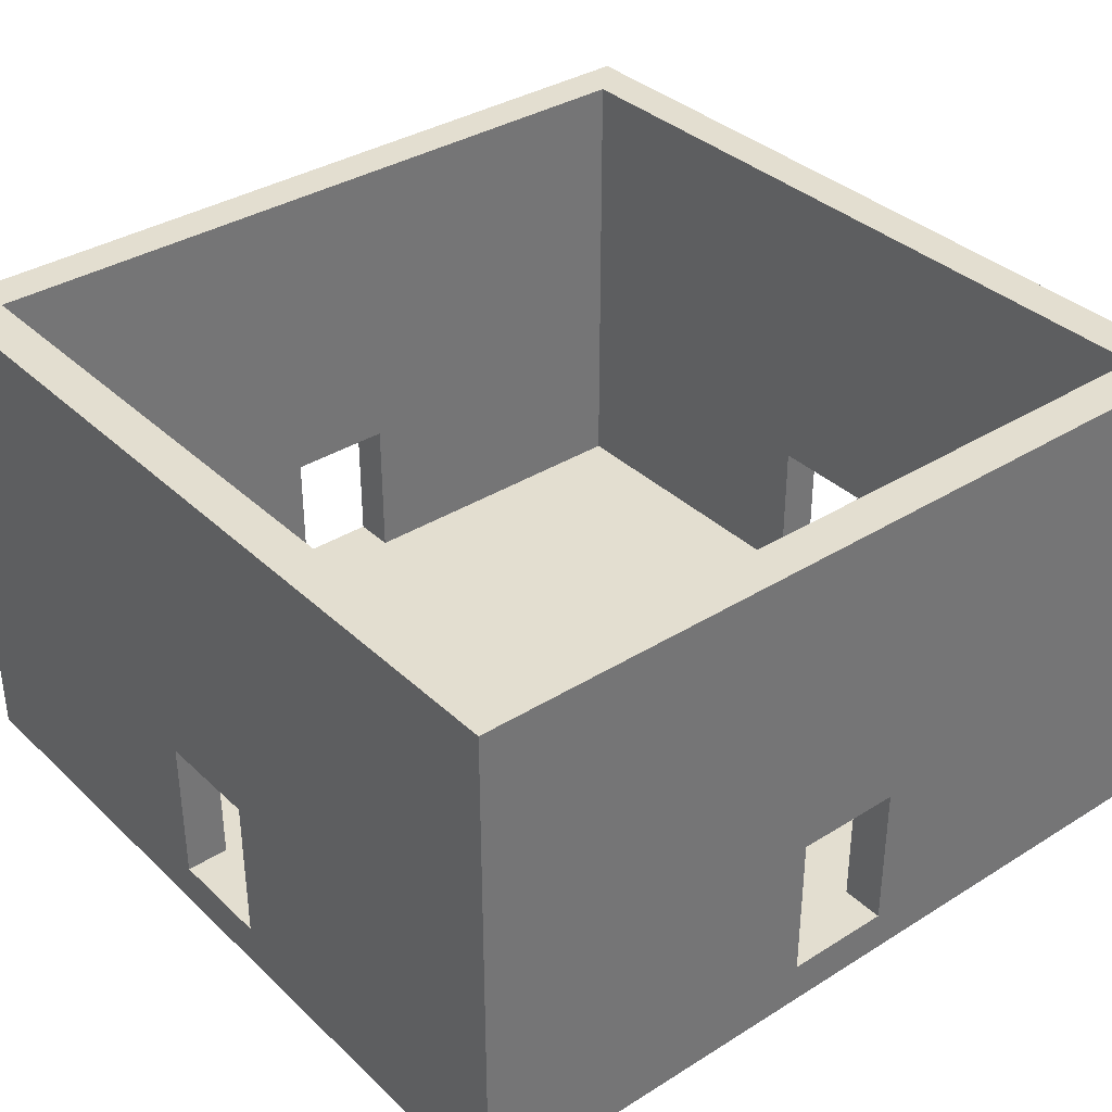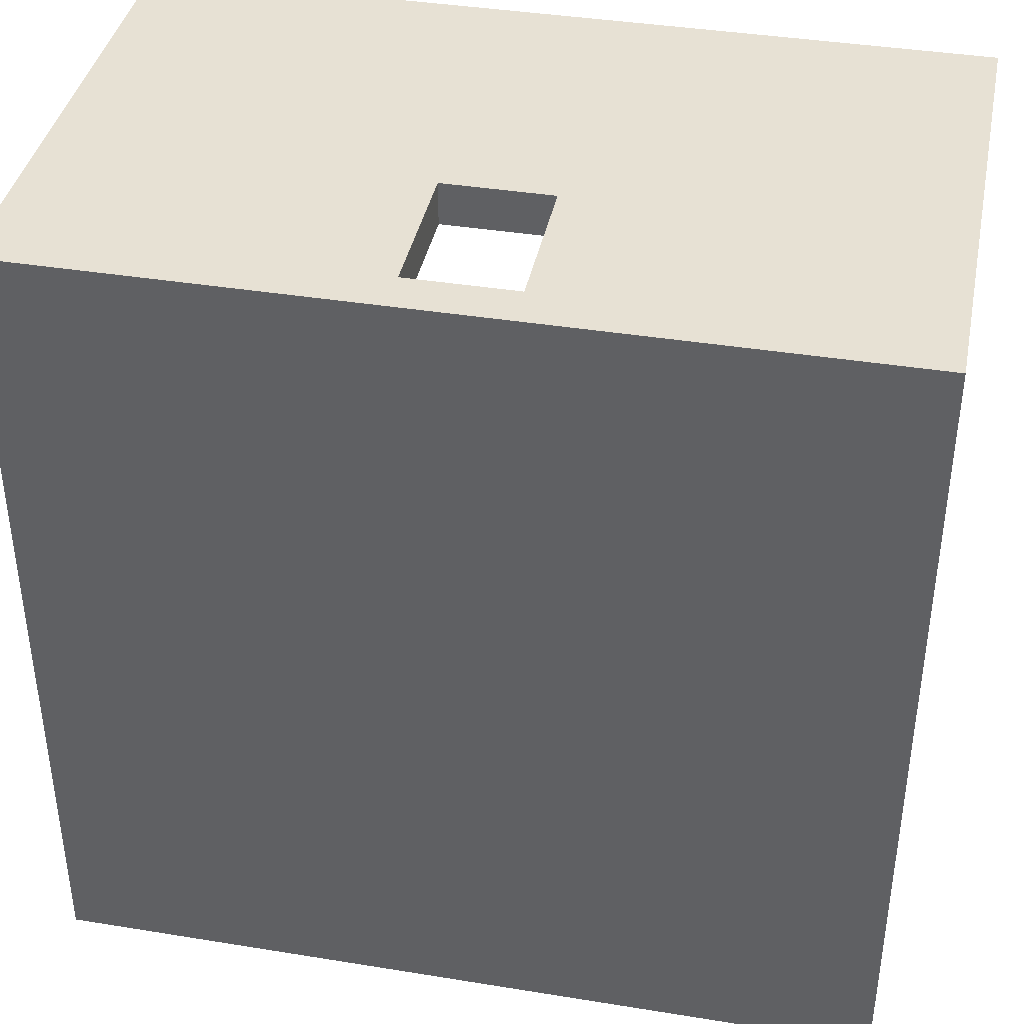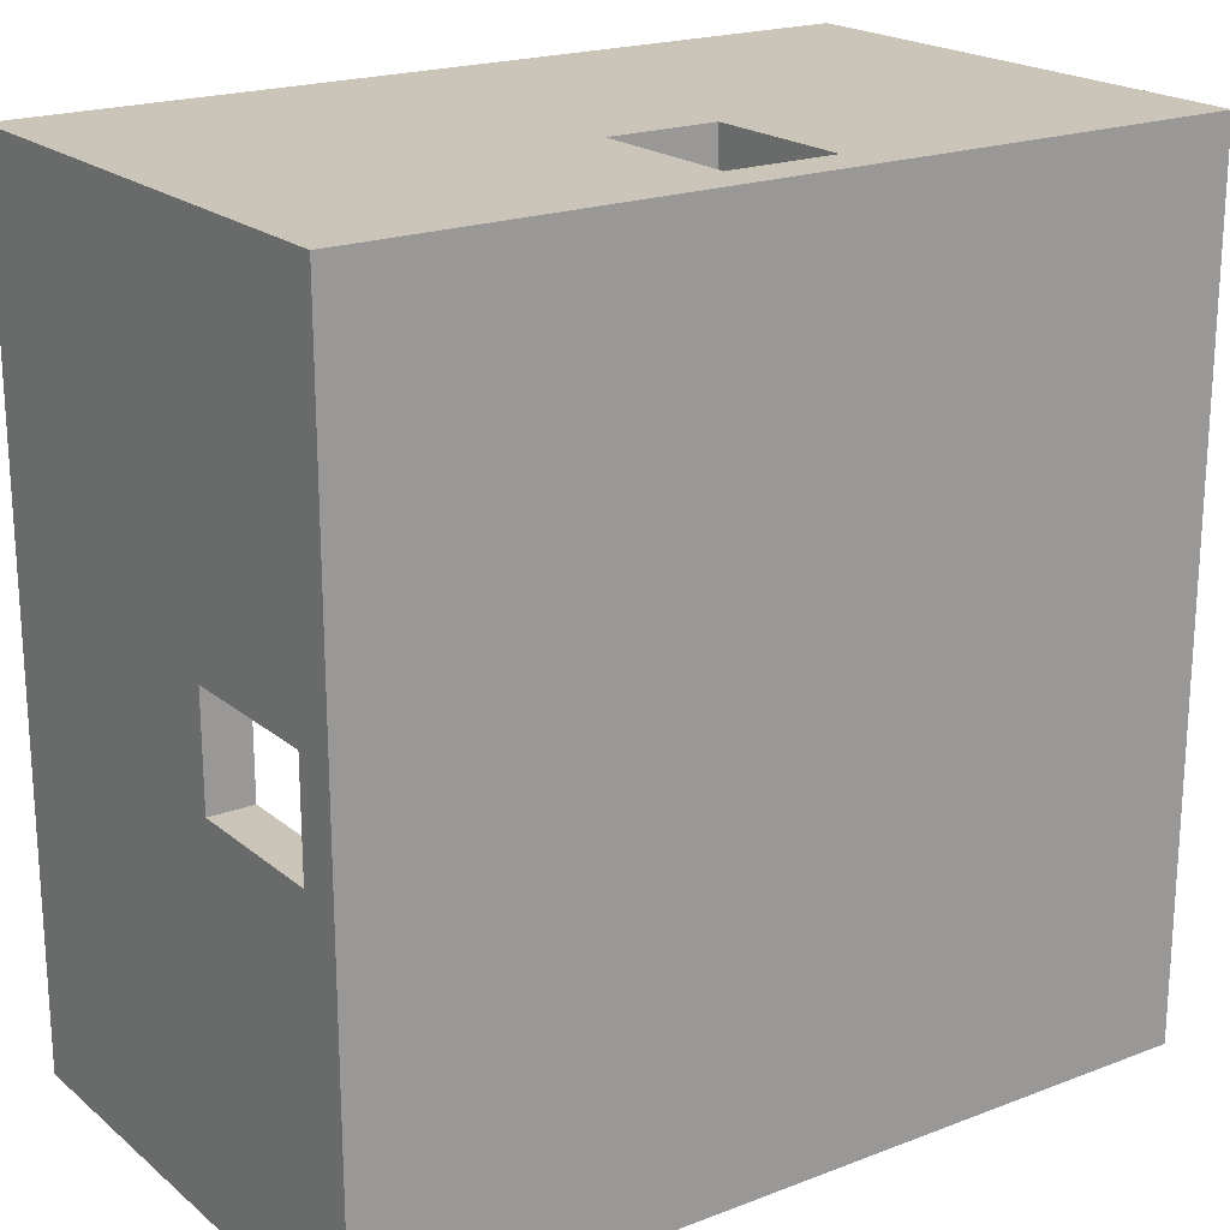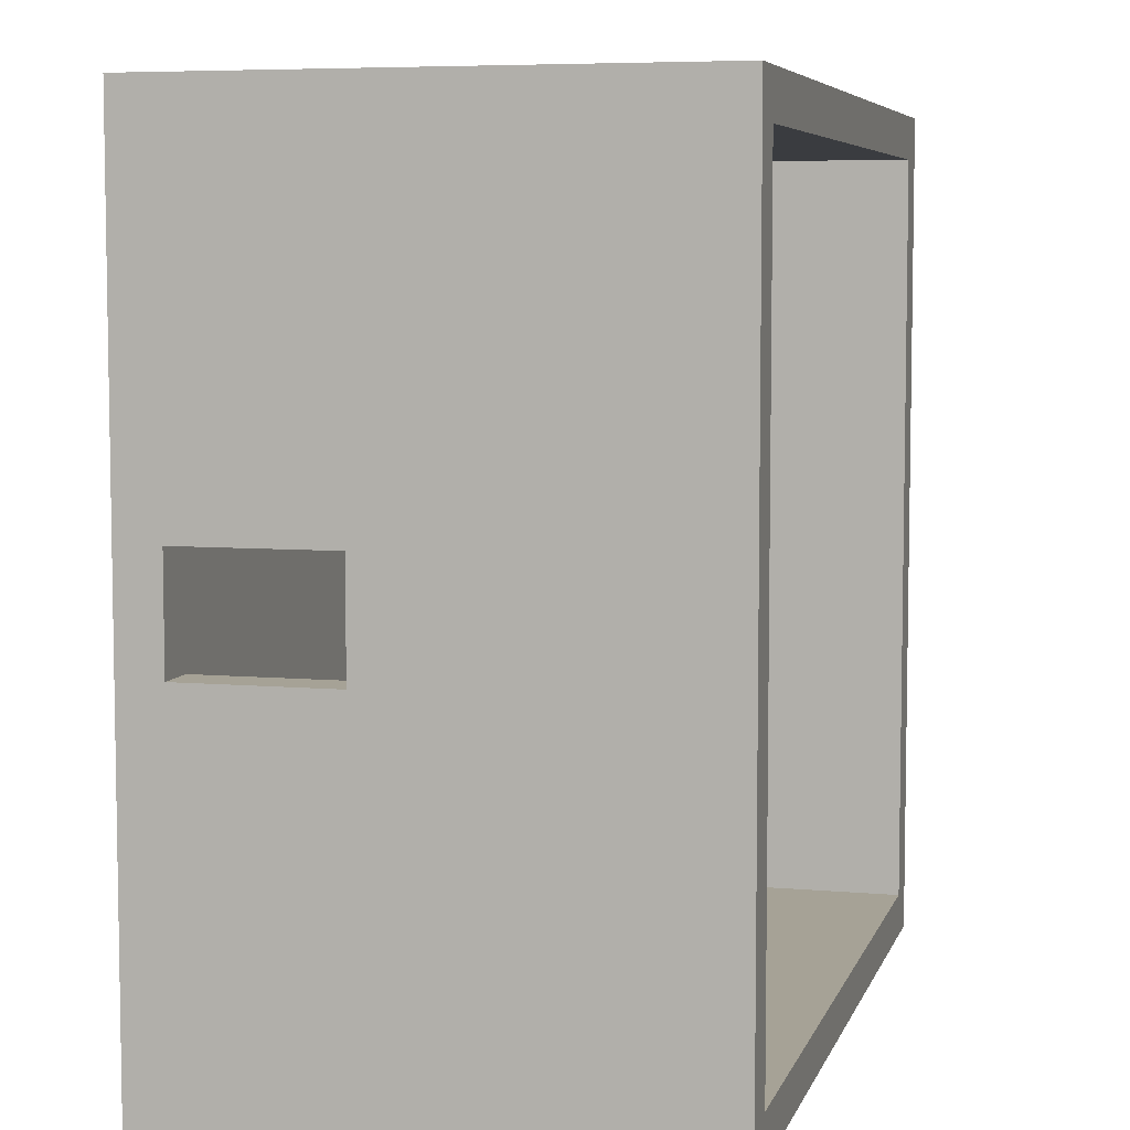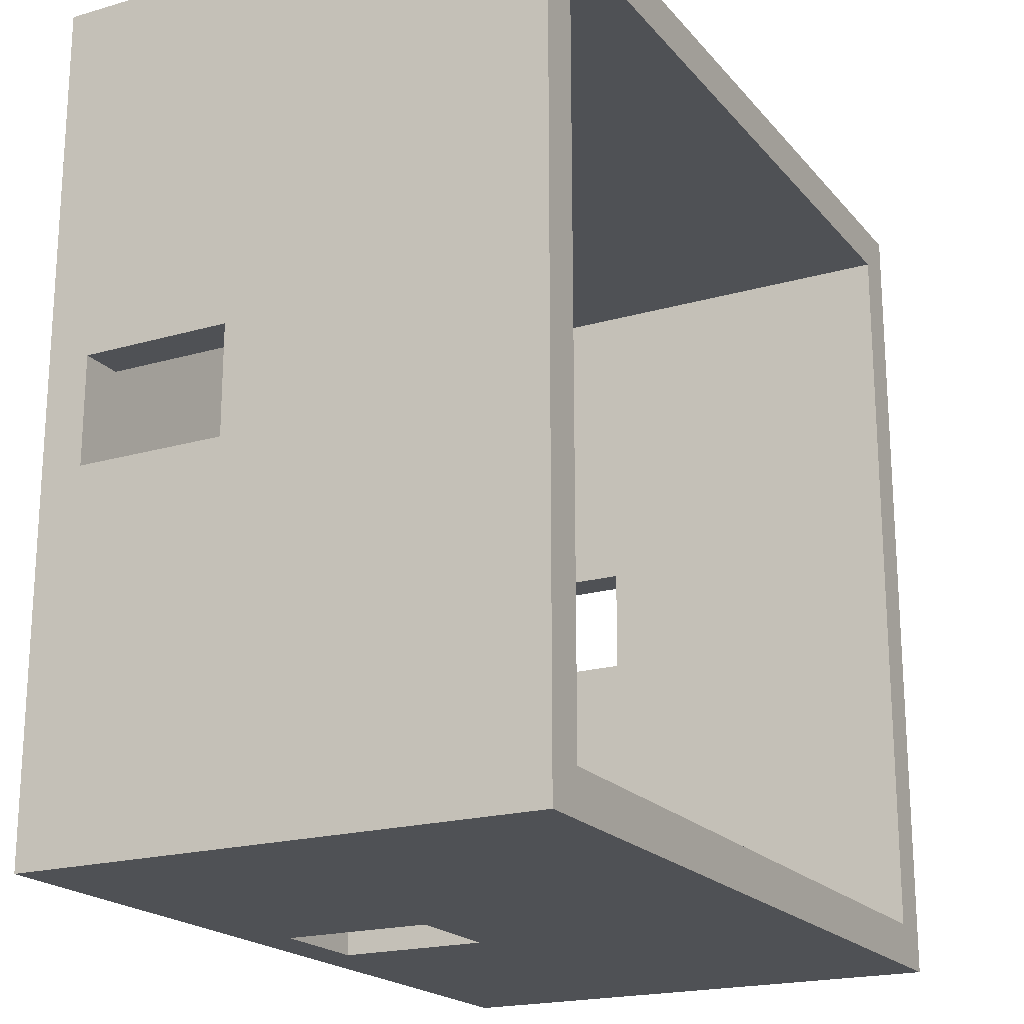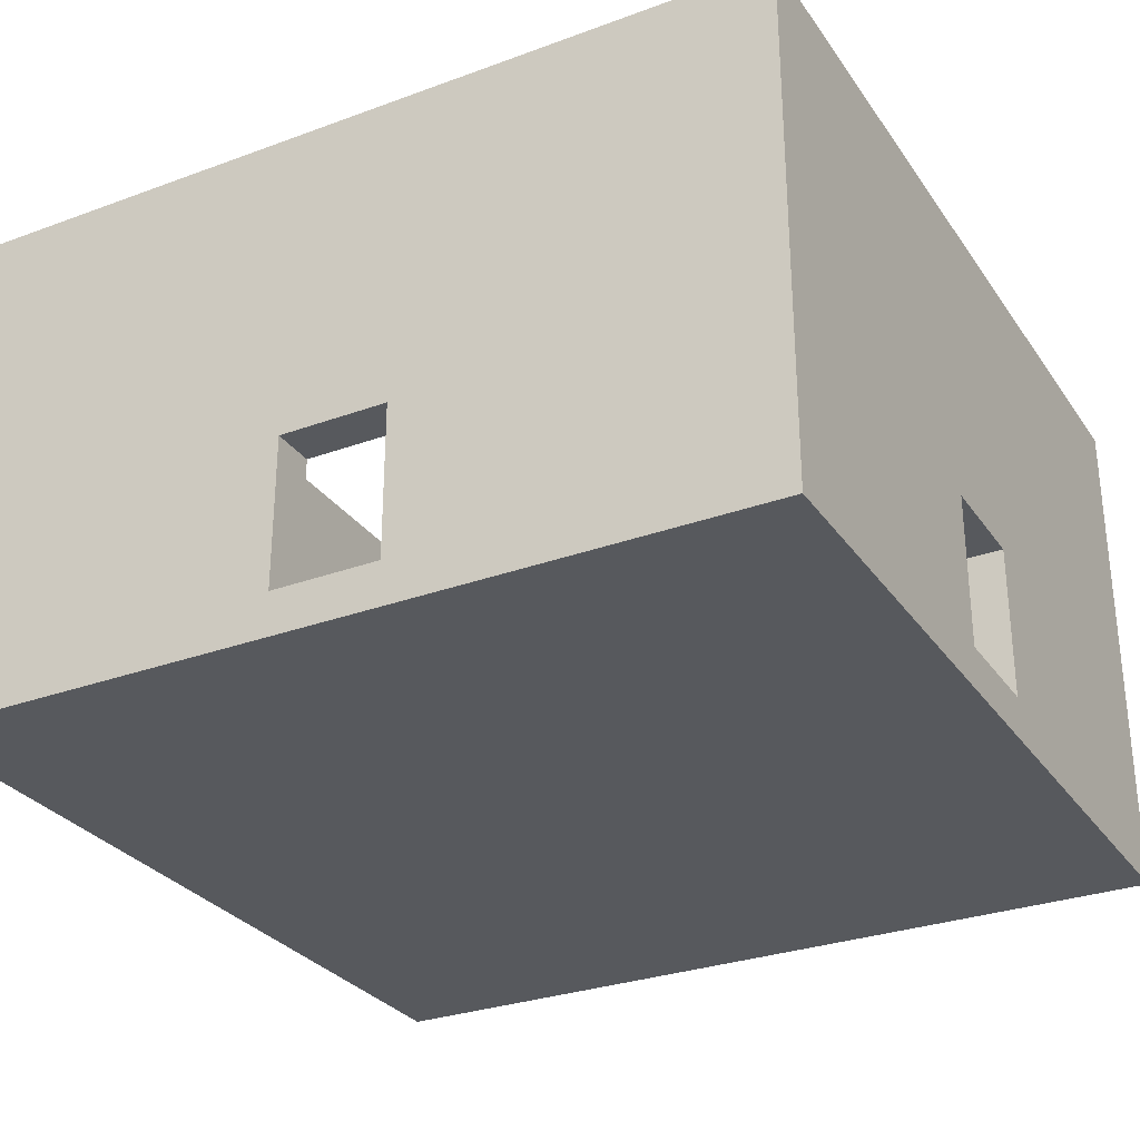
<metadata>
{"format":"obj","ext":"obj","renderer":"f3d","projection":"perspective","resolution":1024,"background":"white","views":[{"elev":35.7,"azim":-39.4,"up":"+Y"},{"elev":39.5,"azim":11.4,"up":"+Z"},{"elev":20.4,"azim":-34.8,"up":"+Z"},{"elev":6.3,"azim":104.7,"up":"+Z"},{"elev":-20.0,"azim":118.0,"up":"+Z"},{"elev":-29.6,"azim":-61.7,"up":"+Y"}]}
</metadata>
<code>
o Untitled
v -1.95 0.03804 1.95
v -1.95 0.03804 -1.95
v -1.95 0.238 0.25
v -1.95 0.238 -0.25
v -1.95 0.938 0.25
v -1.95 0.938 -0.25
v -1.95 2.438 1.95
v -1.95 2.438 -1.95
v 0.25 0.238 1.95
v 0.25 0.238 1.75
v 0.25 0.238 -1.75
v 0.25 0.238 -1.95
v 0.25 0.938 1.95
v 0.25 0.938 1.75
v 0.25 0.938 -1.75
v 0.25 0.938 -1.95
v 1.75 0.238 1.75
v 1.75 0.238 0.25
v 1.75 0.238 -0.25
v 1.75 0.238 -1.75
v 1.75 0.938 0.25
v 1.75 0.938 -0.25
v 1.75 2.438 1.75
v 1.75 2.438 -1.75
v -1.75 0.238 1.75
v -1.75 0.238 0.25
v -1.75 0.238 -0.25
v -1.75 0.238 -1.75
v -1.75 0.938 0.25
v -1.75 0.938 -0.25
v -1.75 2.438 1.75
v -1.75 2.438 -1.75
v -0.25 0.238 1.95
v -0.25 0.238 1.75
v -0.25 0.238 -1.75
v -0.25 0.238 -1.95
v -0.25 0.938 1.95
v -0.25 0.938 1.75
v -0.25 0.938 -1.75
v -0.25 0.938 -1.95
v 1.95 0.03804 1.95
v 1.95 0.03804 -1.95
v 1.95 0.238 0.25
v 1.95 0.238 -0.25
v 1.95 0.938 0.25
v 1.95 0.938 -0.25
v 1.95 2.438 1.95
v 1.95 2.438 -1.95
v -1.95 0.03804 1.95
v -1.95 2.438 1.95
v -0.25 0.238 1.95
v -0.25 0.938 1.95
v 0.25 0.238 1.95
v 0.25 0.938 1.95
v 1.95 0.03804 1.95
v 1.95 2.438 1.95
v -1.95 0.238 -0.25
v -1.95 0.938 -0.25
v -1.75 0.238 -0.25
v -1.75 0.938 -0.25
v 1.75 0.238 -0.25
v 1.75 0.938 -0.25
v 1.95 0.238 -0.25
v 1.95 0.938 -0.25
v -1.75 0.238 -1.75
v -1.75 2.438 -1.75
v -0.25 0.238 -1.75
v -0.25 0.938 -1.75
v 0.25 0.238 -1.75
v 0.25 0.938 -1.75
v 1.75 0.238 -1.75
v 1.75 2.438 -1.75
v -1.75 0.238 1.75
v -1.75 2.438 1.75
v -0.25 0.238 1.75
v -0.25 0.938 1.75
v 0.25 0.238 1.75
v 0.25 0.938 1.75
v 1.75 0.238 1.75
v 1.75 2.438 1.75
v -1.95 0.238 0.25
v -1.95 0.938 0.25
v -1.75 0.238 0.25
v -1.75 0.938 0.25
v 1.75 0.238 0.25
v 1.75 0.938 0.25
v 1.95 0.238 0.25
v 1.95 0.938 0.25
v -1.95 0.03804 -1.95
v -1.95 2.438 -1.95
v -0.25 0.238 -1.95
v -0.25 0.938 -1.95
v 0.25 0.238 -1.95
v 0.25 0.938 -1.95
v 1.95 0.03804 -1.95
v 1.95 2.438 -1.95
v -1.95 0.03804 1.95
v 1.95 0.03804 1.95
v -1.95 0.03804 -1.95
v 1.95 0.03804 -1.95
v -0.25 0.938 1.95
v 0.25 0.938 1.95
v -0.25 0.938 1.75
v 0.25 0.938 1.75
v -1.95 0.938 0.25
v -1.75 0.938 0.25
v 1.75 0.938 0.25
v 1.95 0.938 0.25
v -1.95 0.938 -0.25
v -1.75 0.938 -0.25
v 1.75 0.938 -0.25
v 1.95 0.938 -0.25
v -0.25 0.938 -1.75
v 0.25 0.938 -1.75
v -0.25 0.938 -1.95
v 0.25 0.938 -1.95
v -0.25 0.238 1.95
v 0.25 0.238 1.95
v -1.75 0.238 1.75
v -0.25 0.238 1.75
v 0.25 0.238 1.75
v 1.75 0.238 1.75
v -1.95 0.238 0.25
v -1.75 0.238 0.25
v 1.75 0.238 0.25
v 1.95 0.238 0.25
v -1.95 0.238 -0.25
v -1.75 0.238 -0.25
v 1.75 0.238 -0.25
v 1.95 0.238 -0.25
v -1.75 0.238 -1.75
v -0.25 0.238 -1.75
v 0.25 0.238 -1.75
v 1.75 0.238 -1.75
v -0.25 0.238 -1.95
v 0.25 0.238 -1.95
v -1.95 2.438 1.95
v 1.95 2.438 1.95
v -1.75 2.438 1.75
v 1.75 2.438 1.75
v -1.75 2.438 -1.75
v 1.75 2.438 -1.75
v -1.95 2.438 -1.95
v 1.95 2.438 -1.95
f 3 2 1
f 4 2 3
f 5 3 1
f 6 2 4
f 7 5 1
f 7 6 5
f 8 2 6
f 8 6 7
f 13 10 9
f 14 10 13
f 15 12 11
f 16 12 15
f 21 18 17
f 22 20 19
f 23 21 17
f 23 22 21
f 24 20 22
f 24 22 23
f 25 26 29
f 27 28 30
f 25 29 31
f 29 30 31
f 30 28 32
f 31 30 32
f 33 34 37
f 37 34 38
f 35 36 39
f 39 36 40
f 41 42 43
f 43 42 44
f 41 43 45
f 44 42 46
f 41 45 47
f 45 46 47
f 46 42 48
f 47 46 48
f 51 50 49
f 52 50 51
f 53 51 49
f 54 50 52
f 55 53 49
f 55 54 53
f 56 50 54
f 56 54 55
f 59 58 57
f 60 58 59
f 63 62 61
f 64 62 63
f 67 66 65
f 68 66 67
f 70 66 68
f 71 70 69
f 72 66 70
f 72 70 71
f 73 74 75
f 75 74 76
f 76 74 78
f 77 78 79
f 78 74 80
f 79 78 80
f 81 82 83
f 83 82 84
f 85 86 87
f 87 86 88
f 89 90 91
f 91 90 92
f 89 91 93
f 92 90 94
f 89 93 95
f 93 94 95
f 94 90 96
f 95 94 96
f 99 98 97
f 100 98 99
f 103 102 101
f 104 102 103
f 109 106 105
f 110 106 109
f 111 108 107
f 112 108 111
f 115 114 113
f 116 114 115
f 117 118 120
f 120 118 121
f 119 120 124
f 121 122 124
f 120 121 124
f 124 122 125
f 123 124 127
f 125 126 127
f 124 125 127
f 127 126 128
f 128 126 129
f 129 126 130
f 128 129 131
f 131 129 132
f 132 129 133
f 133 129 134
f 132 133 135
f 135 133 136
f 137 138 139
f 139 138 140
f 137 139 141
f 140 138 142
f 137 141 143
f 141 142 143
f 142 138 144
f 143 142 144

</code>
